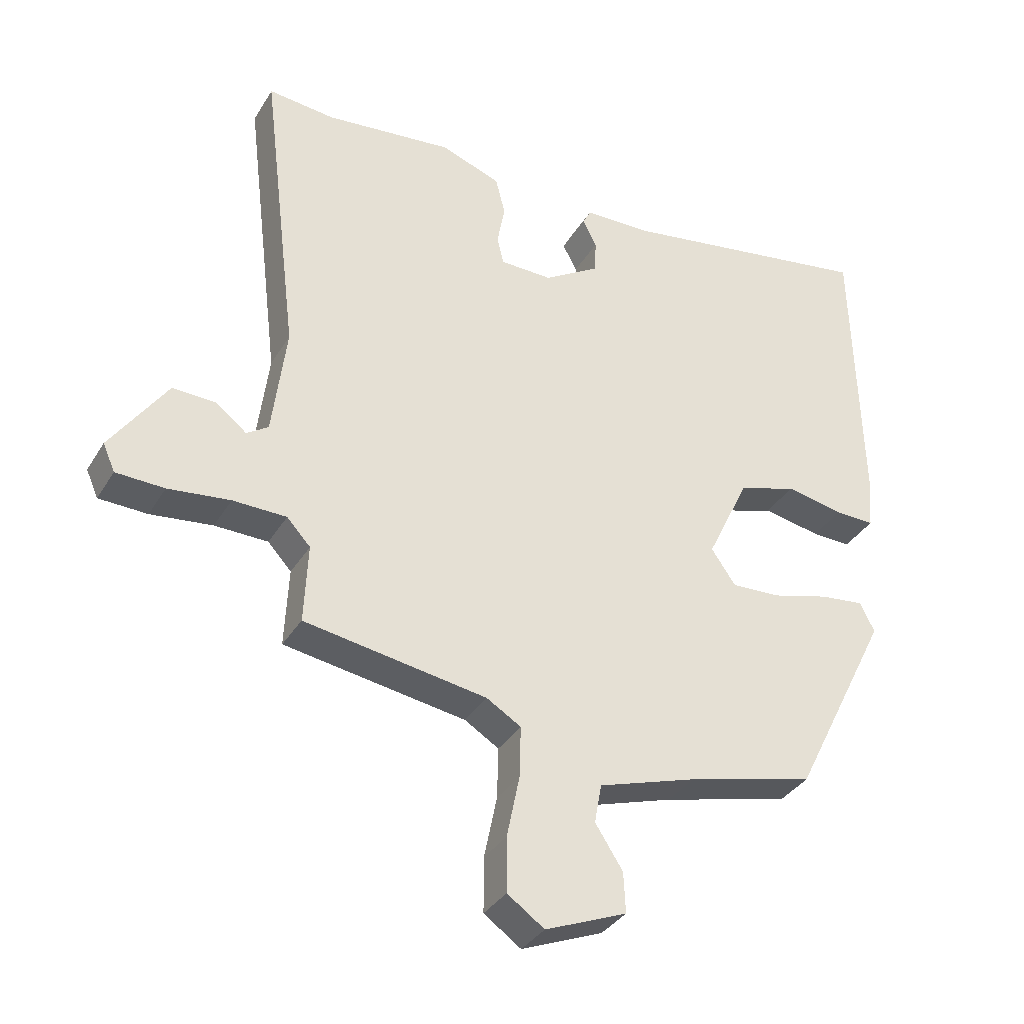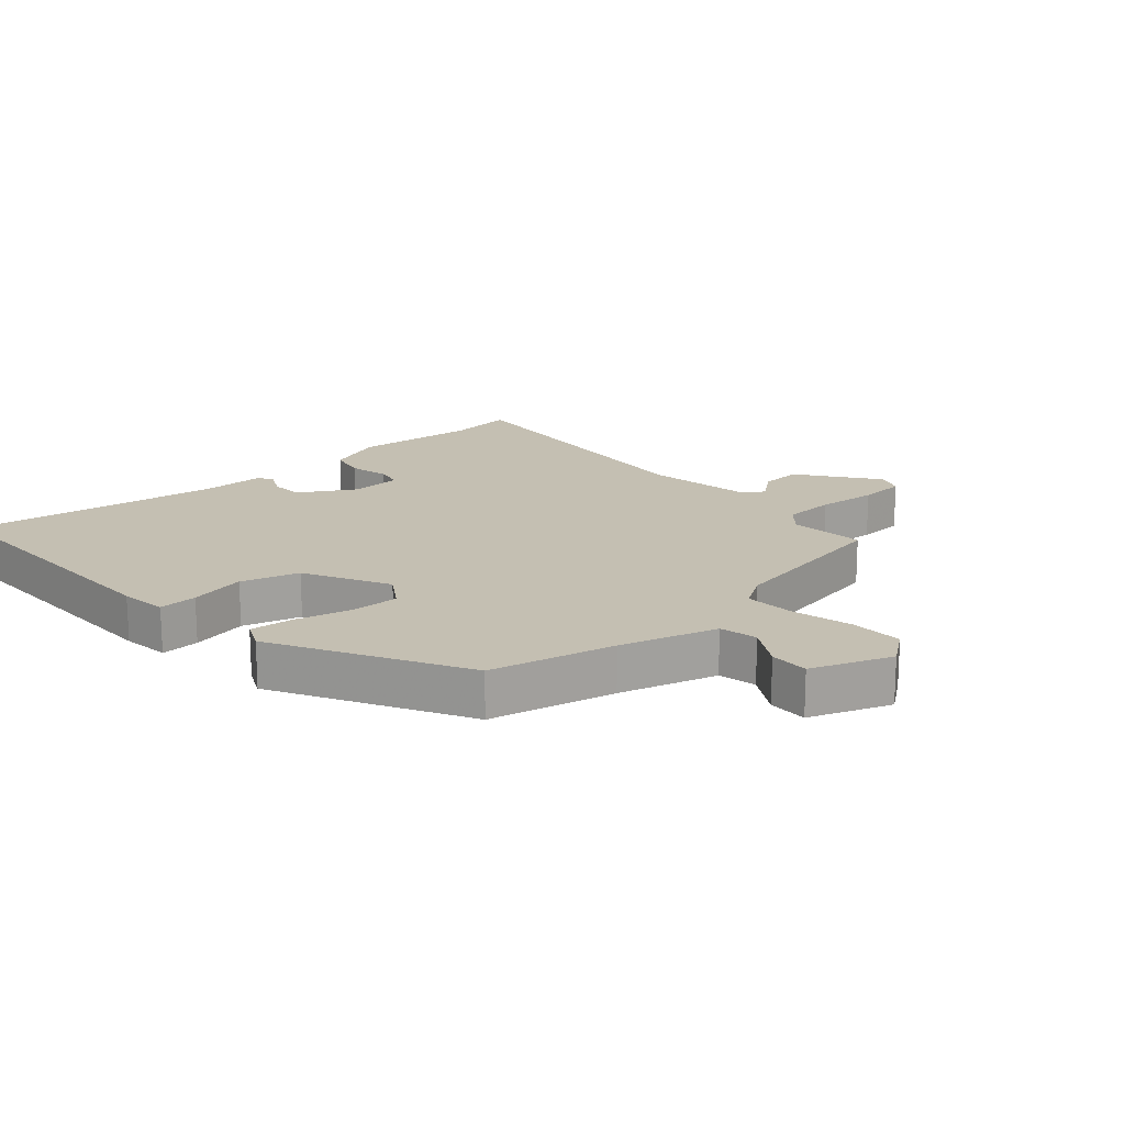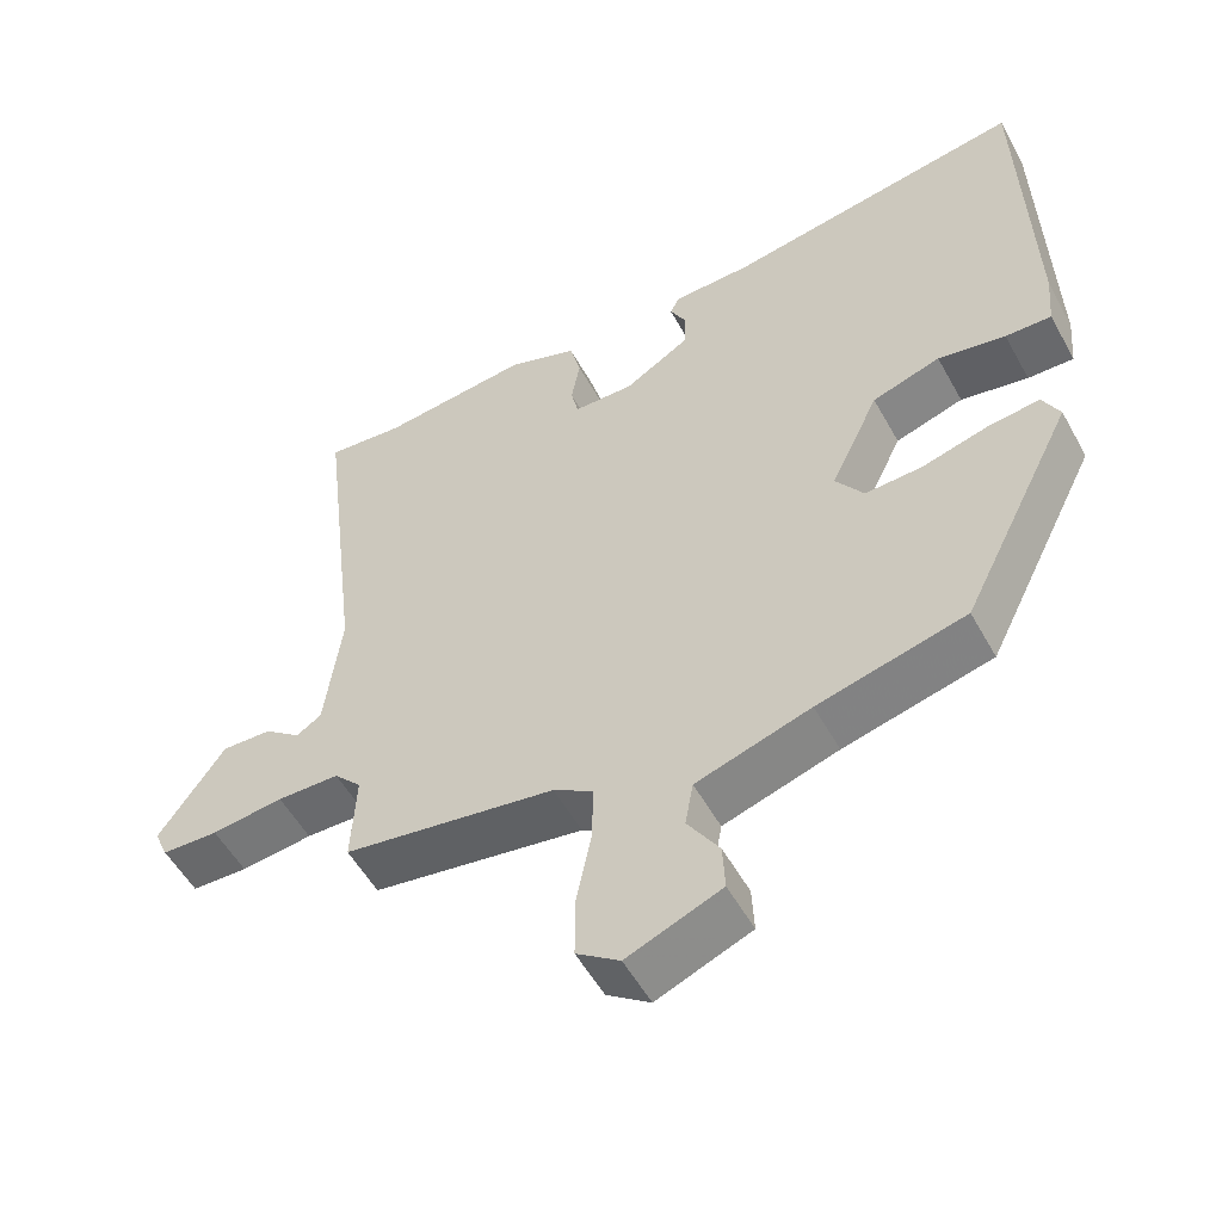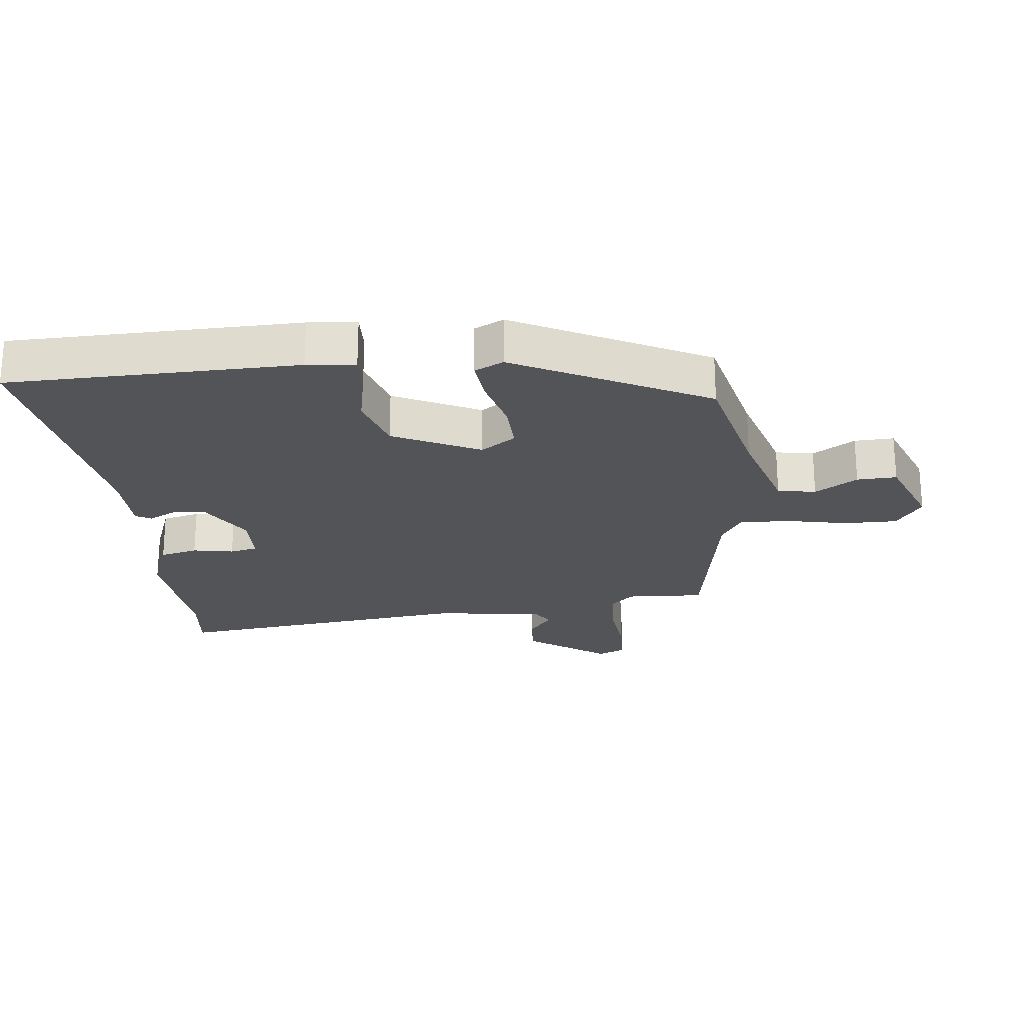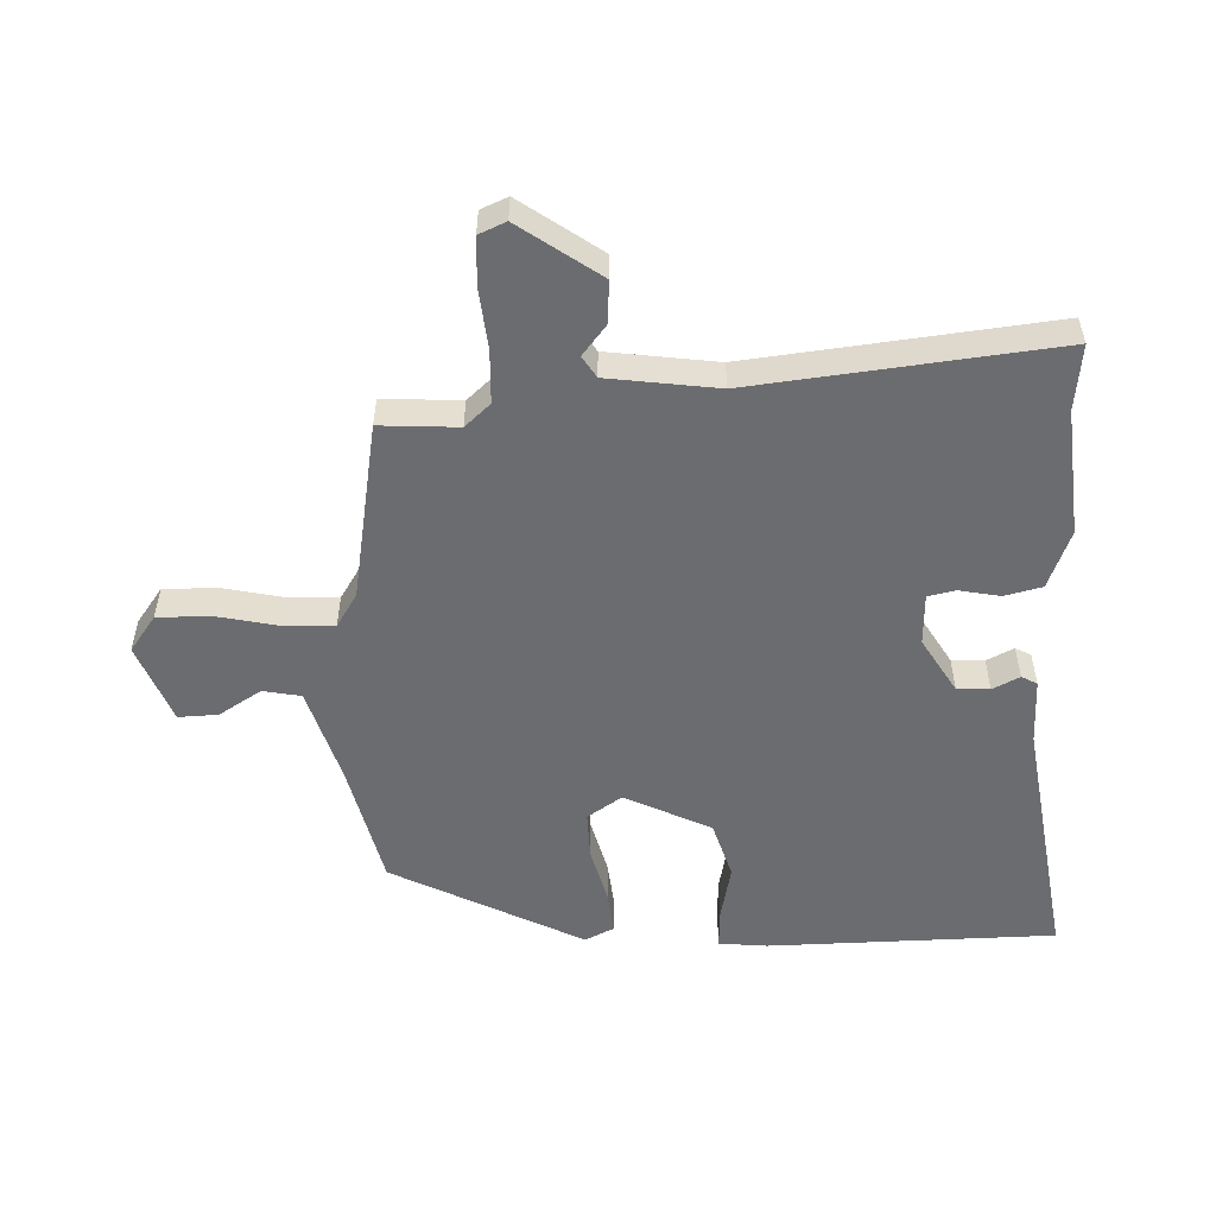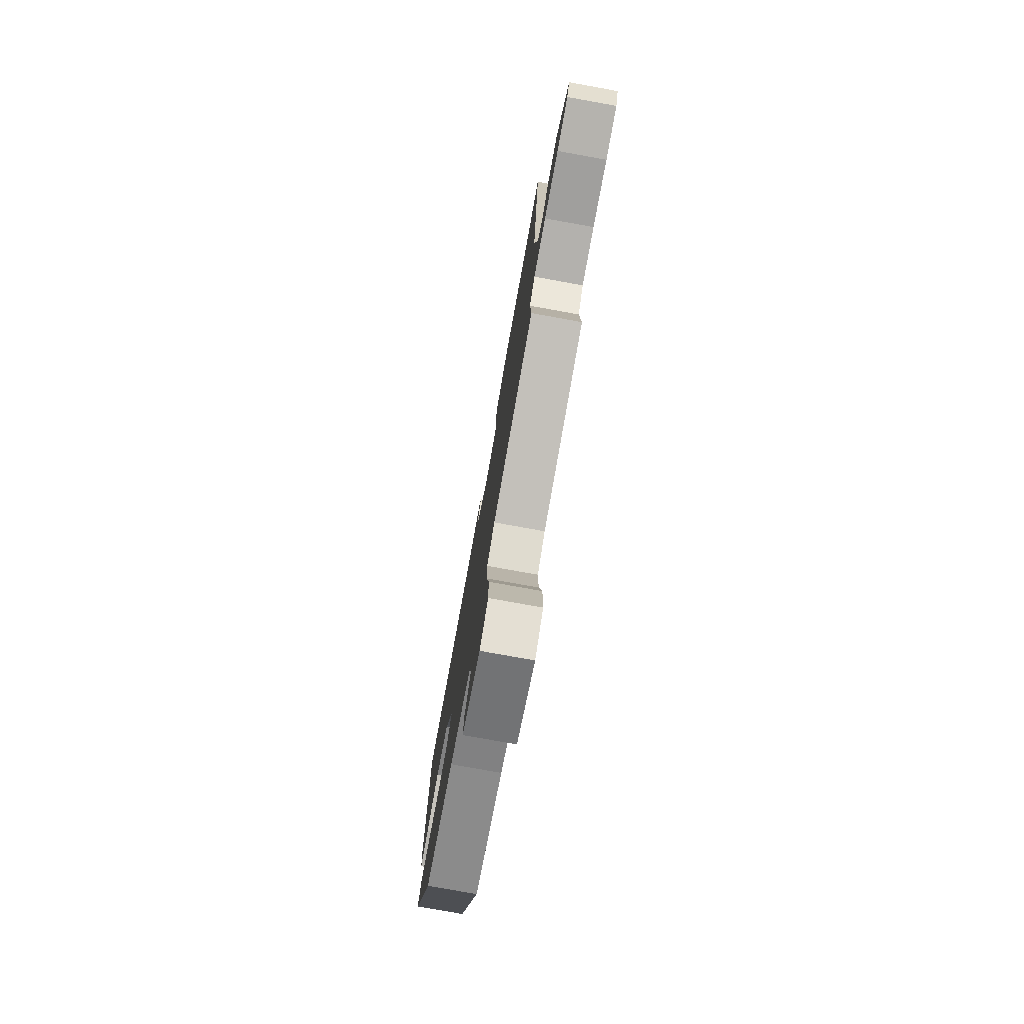
<metadata>
{"format":"obj","ext":"obj","renderer":"f3d","projection":"perspective","resolution":1024,"background":"white","views":[{"elev":-34.8,"azim":-27.1,"up":"+Z"},{"elev":17.6,"azim":136.9,"up":"+Y"},{"elev":-53.9,"azim":28.5,"up":"+Z"},{"elev":-23.3,"azim":95.9,"up":"+Y"},{"elev":-53.7,"azim":-88.5,"up":"+Y"},{"elev":-77.8,"azim":-100.2,"up":"+Z"}]}
</metadata>
<code>
v -0.494 0.07 -0.455
v -0.488 0.07 -0.331
v -0.525 0.07 -0.291
v -0.609 0.07 -0.289
v -0.706 0.07 -0.3
v -0.782 0.07 -0.297
v -0.801 0.07 -0.254
v -0.712 0.07 -0.126
v -0.645 0.07 -0.129
v -0.596 0.07 -0.167
v -0.562 0.07 -0.145
v -0.54 0.07 0.03
v -0.598 0.07 0.51
v -0.493 0.07 0.499
v -0.291 0.07 0.52
v -0.197 0.07 0.485
v -0.182 0.07 0.425
v -0.194 0.07 0.36
v -0.184 0.07 0.316
v -0.102 0.07 0.314
v -0.014 0.07 0.368
v -0.012 0.07 0.42
v -0.034 0.07 0.463
v -0.021 0.07 0.488
v 0.085 0.07 0.49
v 0.49 0.07 0.555
v 0.501 0.07 0.095
v 0.494 0.07 0.018
v 0.432 0.07 0.02
v 0.341 0.07 0.038
v 0.249 0.07 0.009
v 0.183 0.07 -0.129
v 0.221 0.07 -0.184
v 0.298 0.07 -0.181
v 0.387 0.07 -0.157
v 0.457 0.07 -0.149
v 0.48 0.07 -0.195
v 0.327 0.07 -0.5
v 0.128 0.07 -0.549
v -0.026 0.07 -0.597
v -0.037 0.07 -0.658
v 0.006 0.07 -0.725
v 0.009 0.07 -0.788
v -0.118 0.07 -0.839
v -0.176 0.07 -0.798
v -0.176 0.07 -0.713
v -0.156 0.07 -0.615
v -0.154 0.07 -0.535
v -0.208 0.07 -0.502
v -0.494 0 -0.455
v -0.488 0 -0.331
v -0.525 0 -0.291
v -0.609 0 -0.289
v -0.706 0 -0.3
v -0.782 0 -0.297
v -0.801 0 -0.254
v -0.712 0 -0.126
v -0.645 0 -0.129
v -0.596 0 -0.167
v -0.562 0 -0.145
v -0.54 0 0.03
v -0.598 0 0.51
v -0.493 0 0.499
v -0.291 0 0.52
v -0.197 0 0.485
v -0.182 0 0.425
v -0.194 0 0.36
v -0.184 0 0.316
v -0.102 0 0.314
v -0.014 0 0.368
v -0.012 0 0.42
v -0.034 0 0.463
v -0.021 0 0.488
v 0.085 0 0.49
v 0.49 0 0.555
v 0.501 0 0.095
v 0.494 0 0.018
v 0.432 0 0.02
v 0.341 0 0.038
v 0.249 0 0.009
v 0.183 0 -0.129
v 0.221 0 -0.184
v 0.298 0 -0.181
v 0.387 0 -0.157
v 0.457 0 -0.149
v 0.48 0 -0.195
v 0.327 0 -0.5
v 0.128 0 -0.549
v -0.026 0 -0.597
v -0.037 0 -0.658
v 0.006 0 -0.725
v 0.009 0 -0.788
v -0.118 0 -0.839
v -0.176 0 -0.798
v -0.176 0 -0.713
v -0.156 0 -0.615
v -0.154 0 -0.535
v -0.208 0 -0.502
f 45 46 47
f 44 45 47
f 43 44 47
f 42 43 47
f 41 42 47
f 40 41 47 48
f 39 40 48 49
f 39 49 1
f 38 39 1
f 37 38 1
f 36 37 1
f 35 36 1
f 34 35 1
f 28 29 30
f 27 28 30
f 26 27 30
f 25 26 30
f 25 30 31
f 24 25 31
f 23 24 31
f 22 23 31
f 21 22 31 32
f 16 17 18
f 15 16 18
f 14 15 18
f 14 18 19
f 13 14 19
f 12 13 19
f 11 12 19 20
f 8 9 10
f 7 8 10
f 6 7 10
f 5 6 10
f 4 5 10
f 3 4 10 11
f 20 21 32
f 11 20 32
f 3 11 32
f 2 3 32
f 1 2 32 33
f 1 33 34
f 96 95 94
f 96 94 93
f 96 93 92
f 96 92 91
f 96 91 90
f 97 96 90 89
f 98 97 89 88
f 50 98 88
f 50 88 87
f 50 87 86
f 50 86 85
f 50 85 84
f 50 84 83
f 79 78 77
f 79 77 76
f 79 76 75
f 79 75 74
f 80 79 74
f 80 74 73
f 80 73 72
f 80 72 71
f 81 80 71 70
f 67 66 65
f 67 65 64
f 67 64 63
f 68 67 63
f 68 63 62
f 68 62 61
f 69 68 61 60
f 59 58 57
f 59 57 56
f 59 56 55
f 59 55 54
f 59 54 53
f 60 59 53 52
f 81 70 69
f 81 69 60
f 81 60 52
f 81 52 51
f 82 81 51 50
f 83 82 50
f 1 50 51 2
f 2 51 52 3
f 3 52 53 4
f 4 53 54 5
f 5 54 55 6
f 6 55 56 7
f 7 56 57 8
f 8 57 58 9
f 9 58 59 10
f 10 59 60 11
f 11 60 61 12
f 12 61 62 13
f 13 62 63 14
f 14 63 64 15
f 15 64 65 16
f 16 65 66 17
f 17 66 67 18
f 18 67 68 19
f 19 68 69 20
f 20 69 70 21
f 21 70 71 22
f 22 71 72 23
f 23 72 73 24
f 24 73 74 25
f 25 74 75 26
f 26 75 76 27
f 27 76 77 28
f 28 77 78 29
f 29 78 79 30
f 30 79 80 31
f 31 80 81 32
f 32 81 82 33
f 33 82 83 34
f 34 83 84 35
f 35 84 85 36
f 36 85 86 37
f 37 86 87 38
f 38 87 88 39
f 39 88 89 40
f 40 89 90 41
f 41 90 91 42
f 42 91 92 43
f 43 92 93 44
f 44 93 94 45
f 45 94 95 46
f 46 95 96 47
f 47 96 97 48
f 48 97 98 49
f 49 98 50 1

</code>
